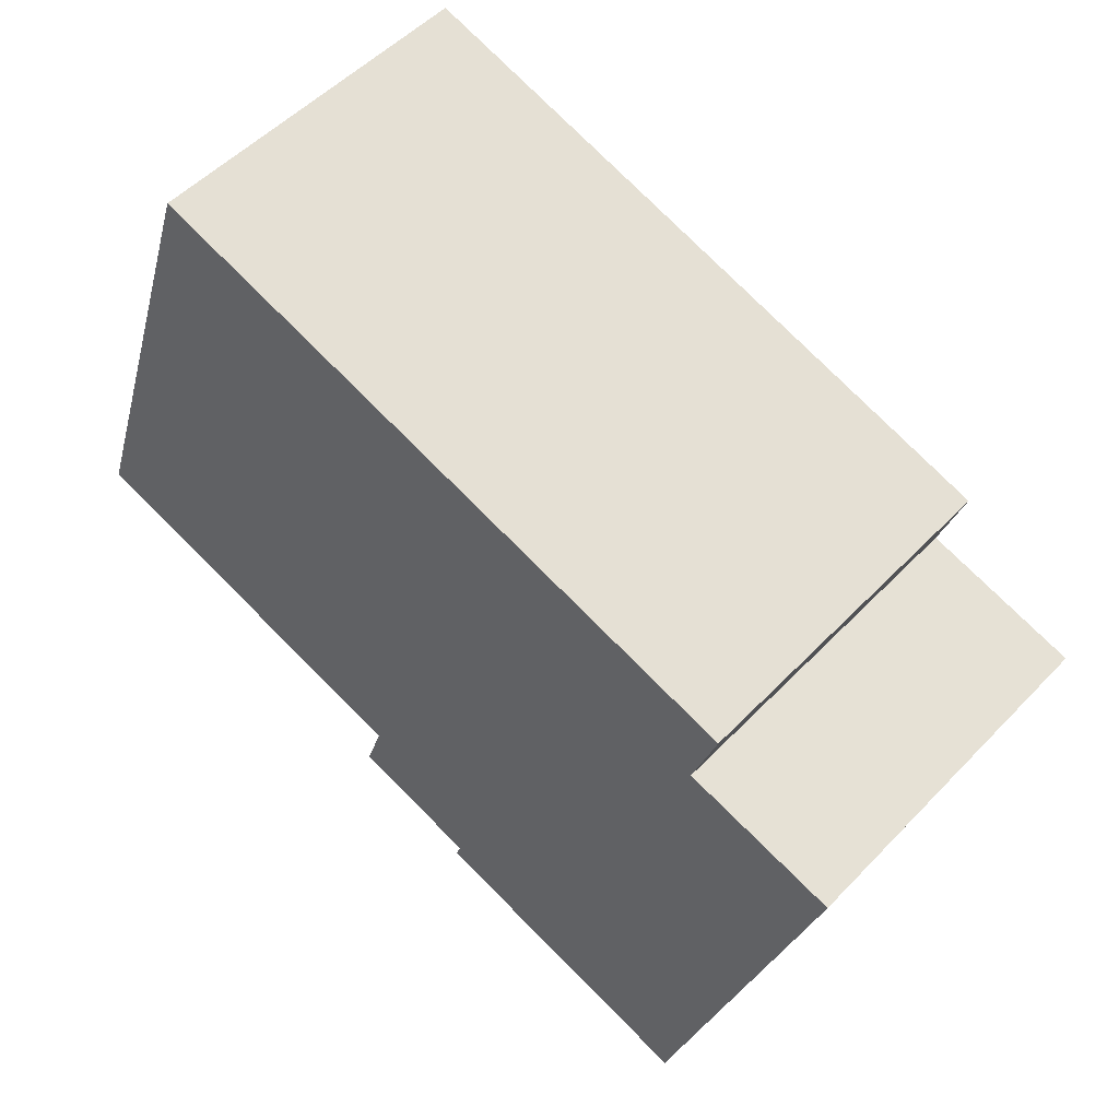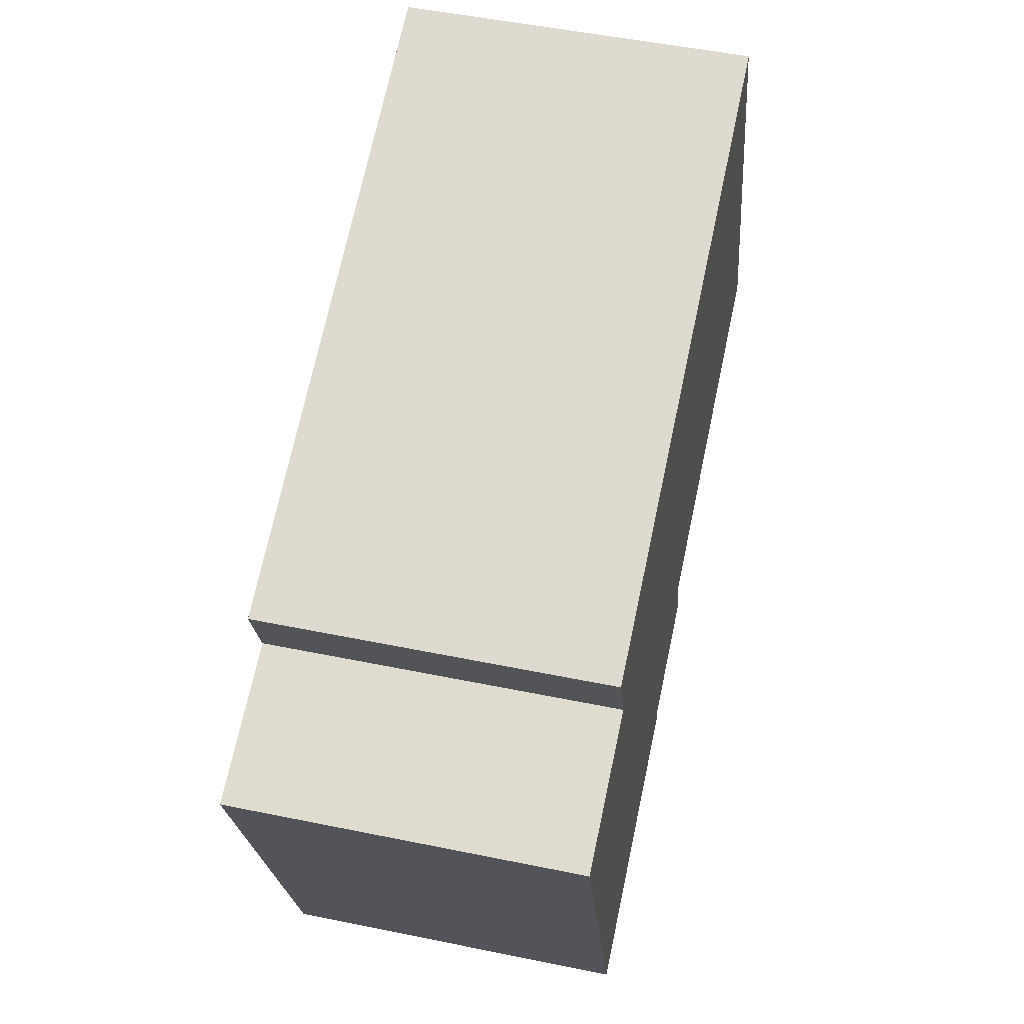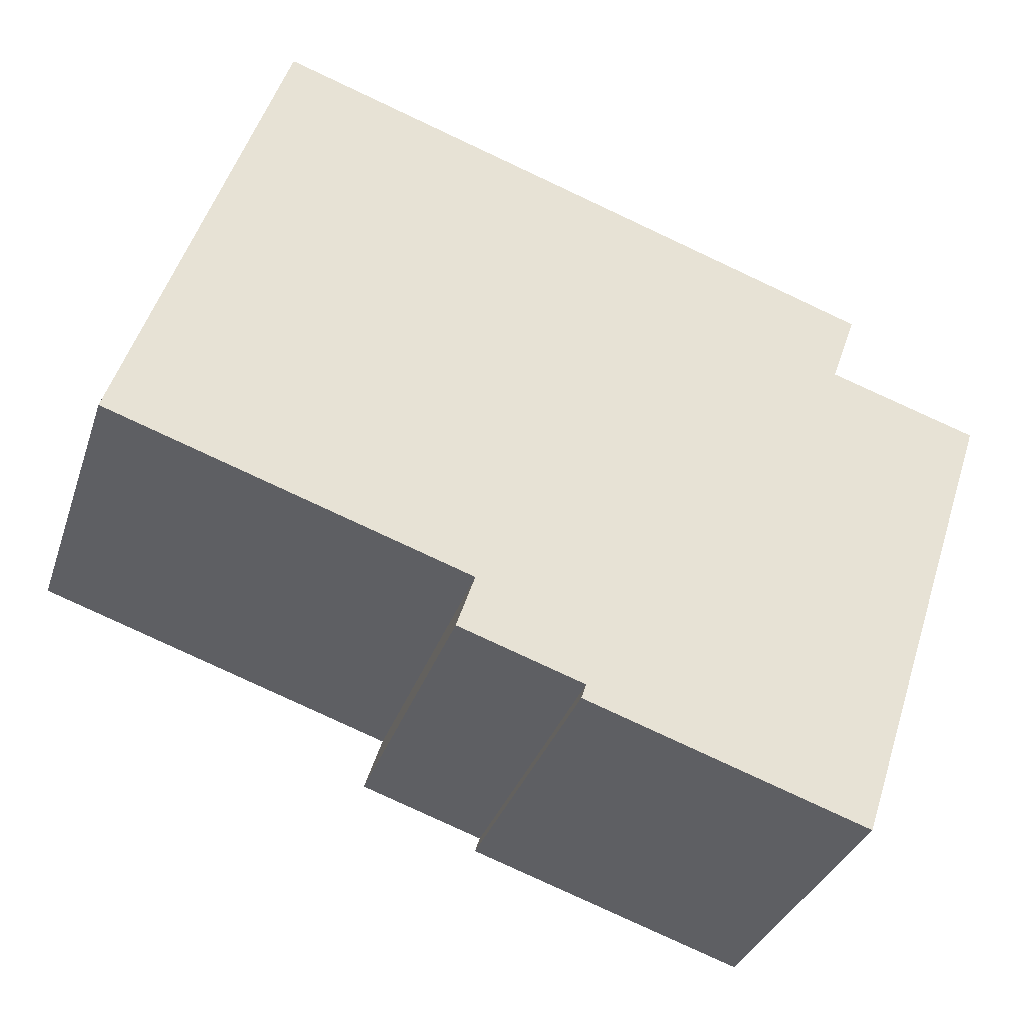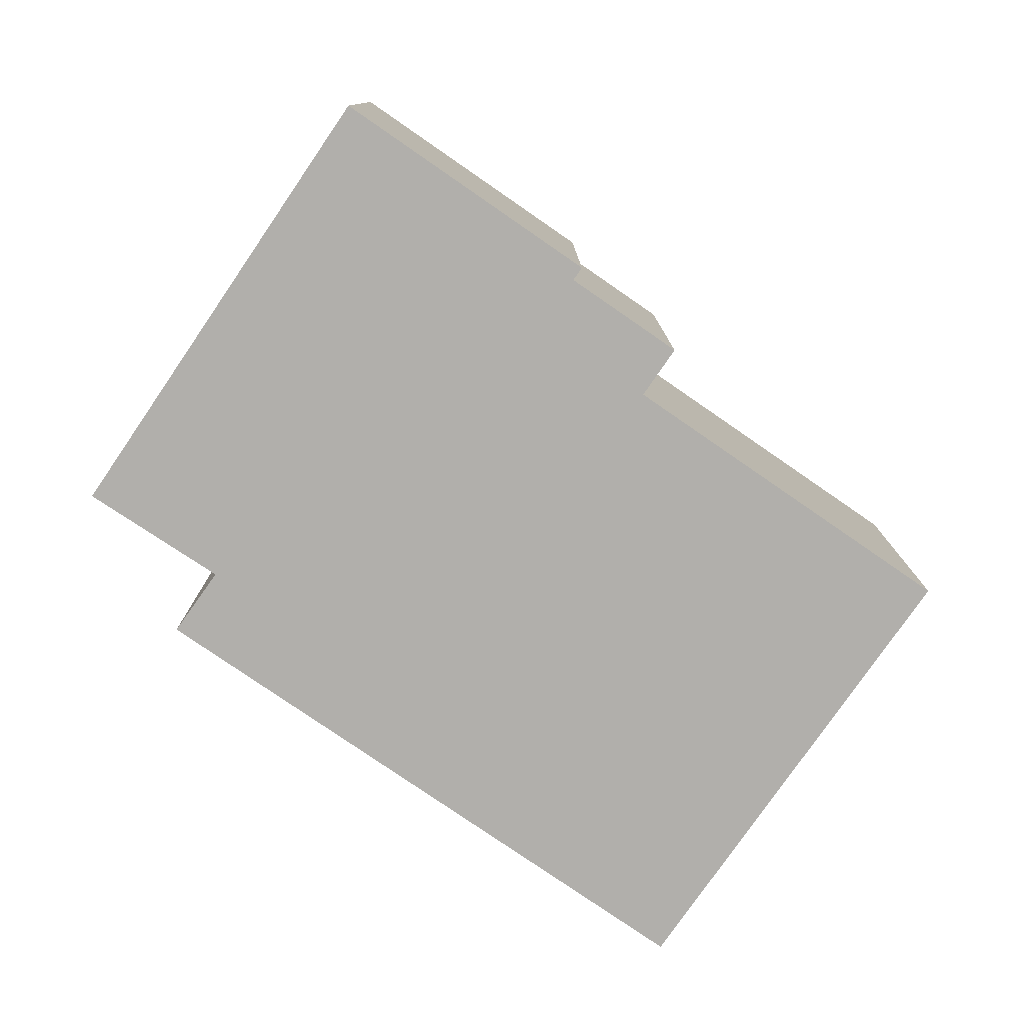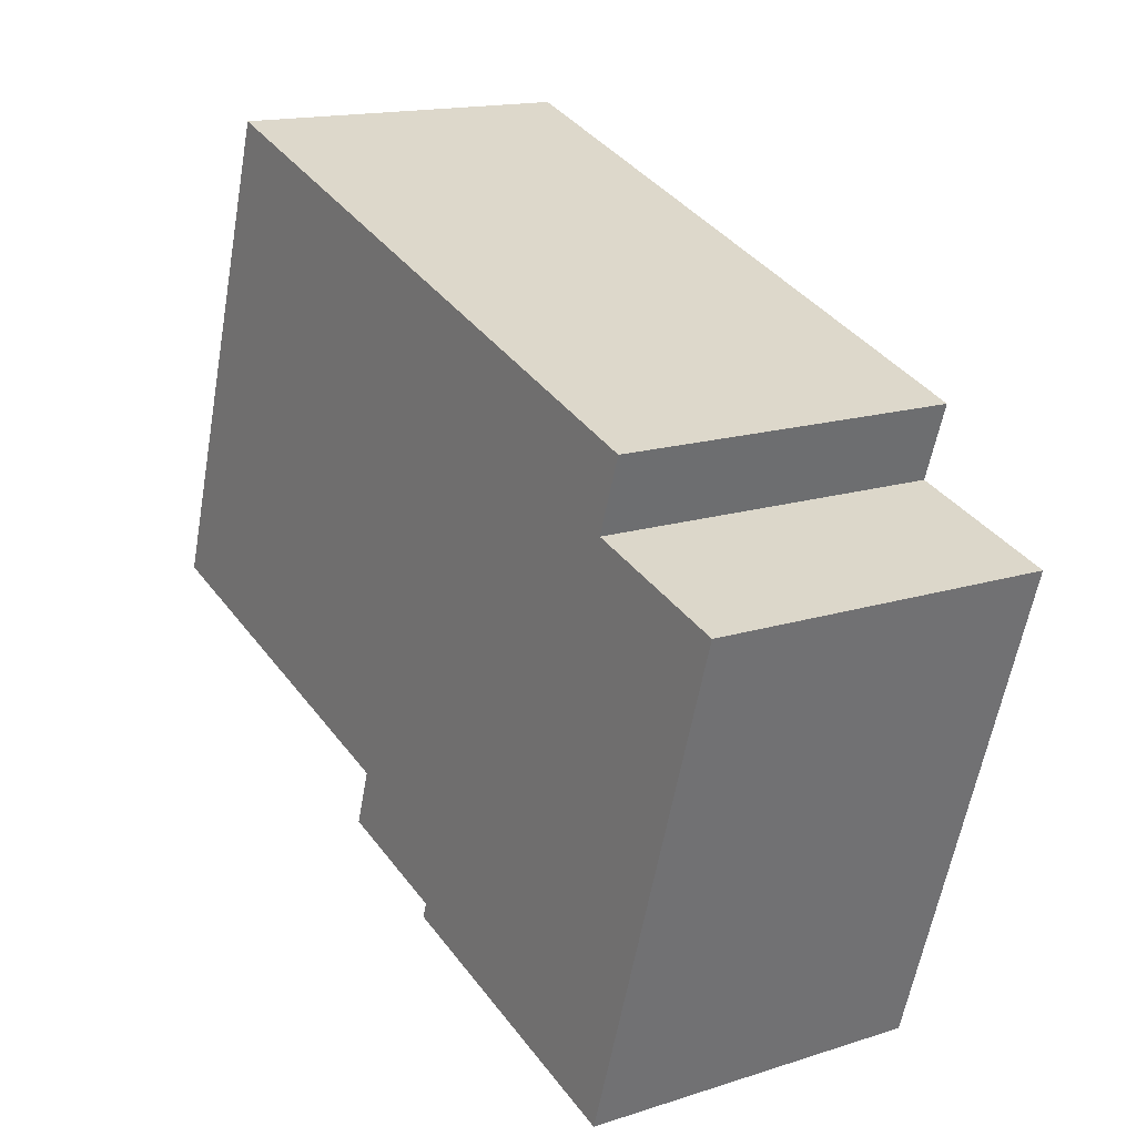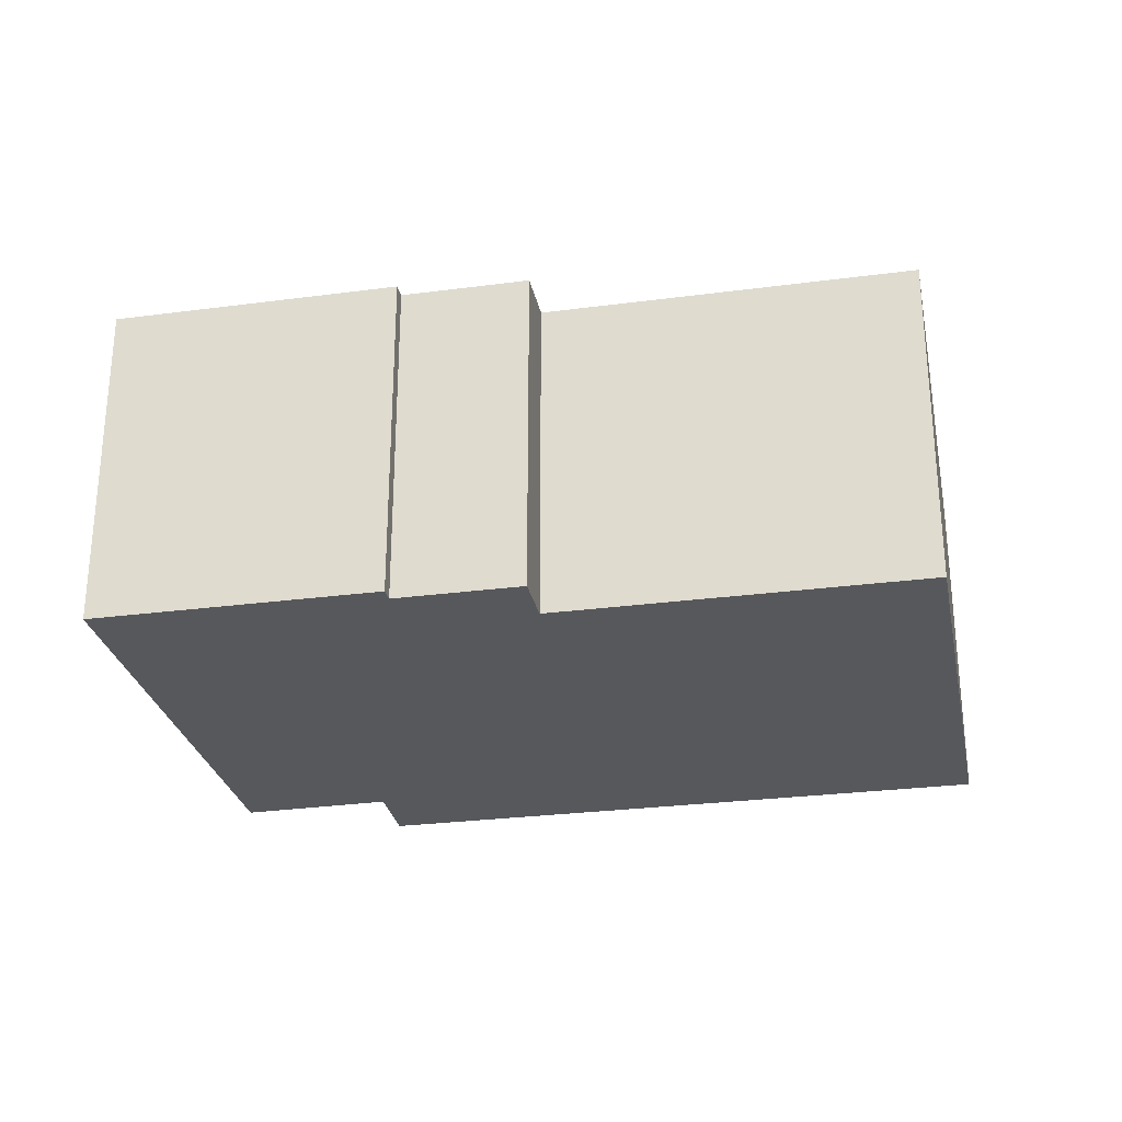
<metadata>
{"format":"obj","ext":"obj","renderer":"f3d","projection":"perspective","resolution":1024,"background":"white","views":[{"elev":51.6,"azim":41.8,"up":"+Z"},{"elev":51.2,"azim":102.6,"up":"+Z"},{"elev":-33.3,"azim":-17.2,"up":"+Z"},{"elev":-78.2,"azim":163.7,"up":"+Y"},{"elev":15.7,"azim":56.1,"up":"+Z"},{"elev":-28.1,"azim":-150.4,"up":"+Y"}]}
</metadata>
<code>
v  16.93 7.787 -7.353
v  10.54 7.787 -5.241
v  10.65 7.787 -4.904
v  7.809 7.787 -3.967
v  8.222 7.787 -2.717
v  3.59 7.787 10.87
v  0 7.787 4.768e-16
v  17.64 7.787 6.188
v  17.07 7.787 4.552
v  20.47 7.787 3.488
v  10.54 3.209e-16 -5.241
v  10.65 3.003e-16 -4.904
v  7.809 2.429e-16 -3.967
v  8.222 1.664e-16 -2.717
v  0 0 0
v  3.59 -6.655e-16 10.87
v  16.93 4.502e-16 -7.353
v  17.64 -3.789e-16 6.188
v  17.07 -2.787e-16 4.552
v  20.47 -2.136e-16 3.488
g defaultobject
f 1 2 3
f 3 4 5
f 6 5 7
f 5 6 8
f 5 8 3
f 3 8 9
f 3 9 1
f 10 1 9
f 11 3 2
f 3 11 12
f 13 5 4
f 5 13 14
f 15 6 7
f 6 15 16
f 12 4 3
f 4 12 13
f 14 7 5
f 7 14 15
f 17 2 1
f 2 17 11
f 16 8 6
f 8 16 18
f 19 10 9
f 10 19 20
f 18 9 8
f 9 18 19
f 20 1 10
f 1 20 17
f 15 18 16
f 18 15 14
f 18 14 19
f 19 14 13
f 19 13 20
f 20 13 12
f 20 12 11
f 20 11 17

</code>
